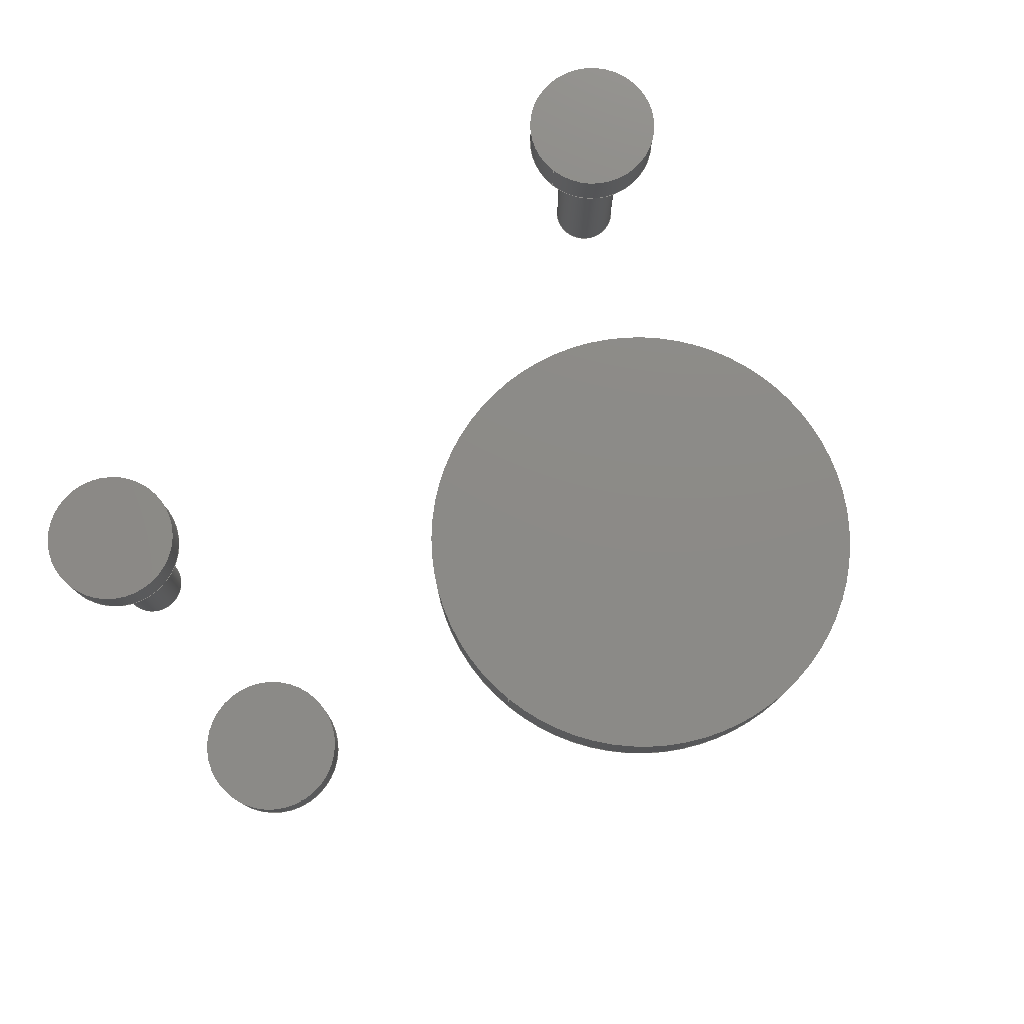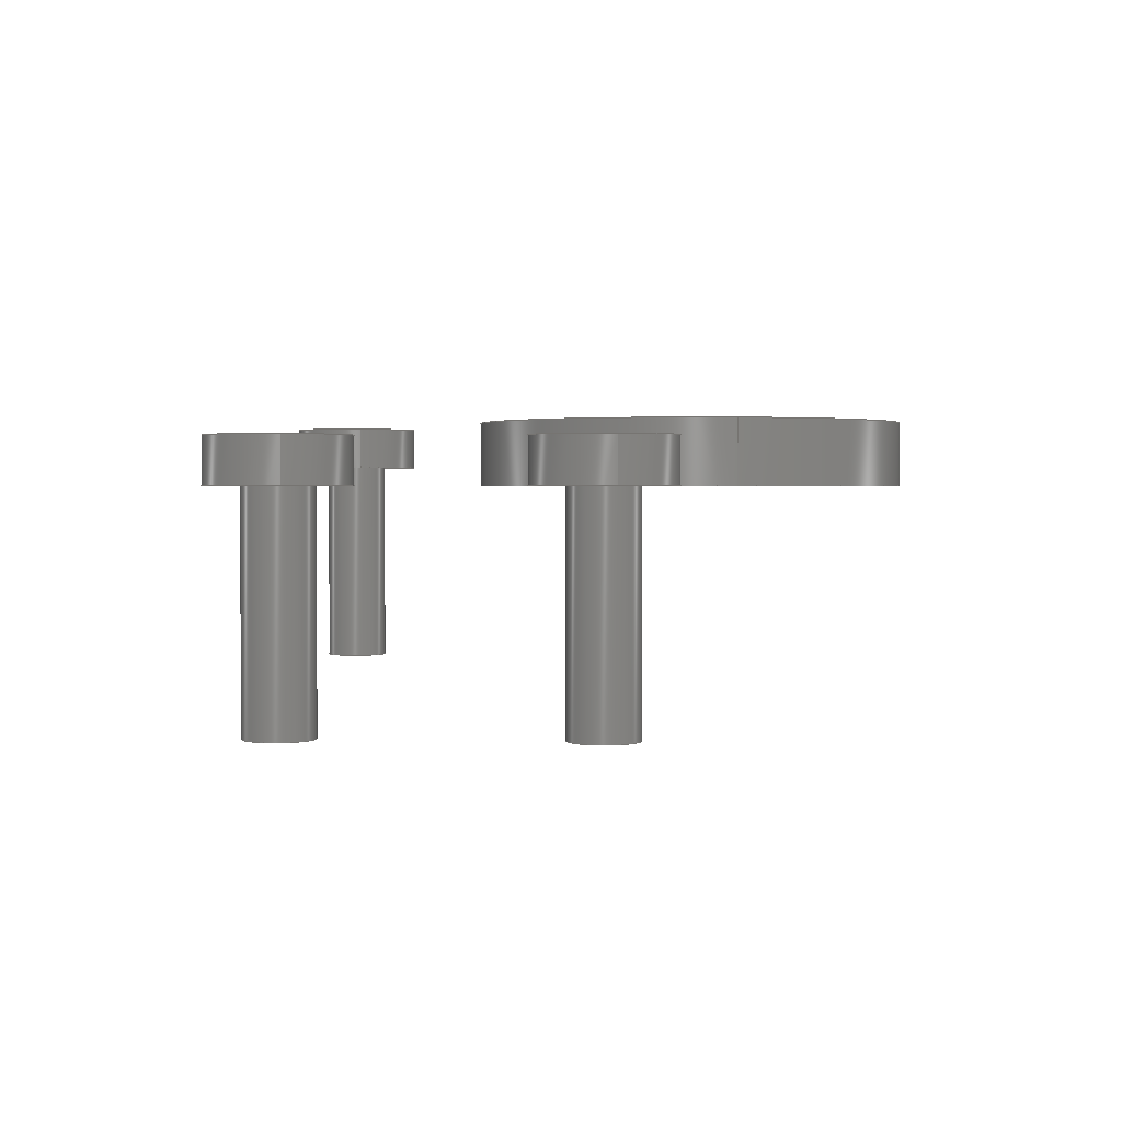
<metadata>
{"format":"step","ext":"step","renderer":"f3d","projection":"perspective","resolution":1024,"background":"white","views":[{"elev":77.2,"azim":-50.9,"up":"+Z"},{"elev":1.9,"azim":-98.8,"up":"+Z"}]}
</metadata>
<code>
ISO-10303-21;
DATA;
#1=MECHANICAL_DESIGN_GEOMETRIC_PRESENTATION_REPRESENTATION('',(#7,#8,
#9,#10),#374);
#2=SHAPE_REPRESENTATION_RELATIONSHIP('SRR','None',#381,#3);
#3=ADVANCED_BREP_SHAPE_REPRESENTATION('',(#11,#12,#13,#14),#373);
#4=FACE_BOUND('',#52,.T.);
#5=FACE_BOUND('',#58,.T.);
#6=FACE_BOUND('',#64,.T.);
#7=STYLED_ITEM('',(#390),#11);
#8=STYLED_ITEM('',(#390),#12);
#9=STYLED_ITEM('',(#391),#13);
#10=STYLED_ITEM('',(#392),#14);
#11=MANIFOLD_SOLID_BREP('Body1',#195);
#12=MANIFOLD_SOLID_BREP('Body2',#196);
#13=MANIFOLD_SOLID_BREP('Body3',#197);
#14=MANIFOLD_SOLID_BREP('Body4',#198);
#15=PLANE('',#215);
#16=PLANE('',#216);
#17=PLANE('',#220);
#18=PLANE('',#224);
#19=PLANE('',#225);
#20=PLANE('',#229);
#21=PLANE('',#233);
#22=PLANE('',#234);
#23=PLANE('',#238);
#24=PLANE('',#242);
#25=PLANE('',#243);
#26=FACE_OUTER_BOUND('',#44,.T.);
#27=FACE_OUTER_BOUND('',#45,.T.);
#28=FACE_OUTER_BOUND('',#46,.T.);
#29=FACE_OUTER_BOUND('',#47,.T.);
#30=FACE_OUTER_BOUND('',#48,.T.);
#31=FACE_OUTER_BOUND('',#49,.T.);
#32=FACE_OUTER_BOUND('',#50,.T.);
#33=FACE_OUTER_BOUND('',#51,.T.);
#34=FACE_OUTER_BOUND('',#53,.T.);
#35=FACE_OUTER_BOUND('',#54,.T.);
#36=FACE_OUTER_BOUND('',#55,.T.);
#37=FACE_OUTER_BOUND('',#56,.T.);
#38=FACE_OUTER_BOUND('',#57,.T.);
#39=FACE_OUTER_BOUND('',#59,.T.);
#40=FACE_OUTER_BOUND('',#60,.T.);
#41=FACE_OUTER_BOUND('',#61,.T.);
#42=FACE_OUTER_BOUND('',#62,.T.);
#43=FACE_OUTER_BOUND('',#63,.T.);
#44=EDGE_LOOP('',(#128,#129,#130,#131));
#45=EDGE_LOOP('',(#132));
#46=EDGE_LOOP('',(#133));
#47=EDGE_LOOP('',(#134,#135,#136,#137));
#48=EDGE_LOOP('',(#138));
#49=EDGE_LOOP('',(#139,#140,#141,#142));
#50=EDGE_LOOP('',(#143));
#51=EDGE_LOOP('',(#144));
#52=EDGE_LOOP('',(#145));
#53=EDGE_LOOP('',(#146,#147,#148,#149));
#54=EDGE_LOOP('',(#150));
#55=EDGE_LOOP('',(#151,#152,#153,#154));
#56=EDGE_LOOP('',(#155));
#57=EDGE_LOOP('',(#156));
#58=EDGE_LOOP('',(#157));
#59=EDGE_LOOP('',(#158,#159,#160,#161));
#60=EDGE_LOOP('',(#162));
#61=EDGE_LOOP('',(#163,#164,#165,#166));
#62=EDGE_LOOP('',(#167));
#63=EDGE_LOOP('',(#168));
#64=EDGE_LOOP('',(#169));
#65=LINE('',#322,#72);
#66=LINE('',#330,#73);
#67=LINE('',#337,#74);
#68=LINE('',#345,#75);
#69=LINE('',#352,#76);
#70=LINE('',#360,#77);
#71=LINE('',#367,#78);
#72=VECTOR('',#250,5);
#73=VECTOR('',#261,0.75);
#74=VECTOR('',#270,1.546);
#75=VECTOR('',#281,0.75);
#76=VECTOR('',#290,1.5);
#77=VECTOR('',#301,0.75);
#78=VECTOR('',#310,1.5);
#79=CIRCLE('',#213,5);
#80=CIRCLE('',#214,5);
#81=CIRCLE('',#218,0.75);
#82=CIRCLE('',#219,0.75);
#83=CIRCLE('',#222,1.546);
#84=CIRCLE('',#223,1.546);
#85=CIRCLE('',#227,0.75);
#86=CIRCLE('',#228,0.75);
#87=CIRCLE('',#231,1.5);
#88=CIRCLE('',#232,1.5);
#89=CIRCLE('',#236,0.75);
#90=CIRCLE('',#237,0.75);
#91=CIRCLE('',#240,1.5);
#92=CIRCLE('',#241,1.5);
#93=VERTEX_POINT('',#319);
#94=VERTEX_POINT('',#321);
#95=VERTEX_POINT('',#327);
#96=VERTEX_POINT('',#329);
#97=VERTEX_POINT('',#334);
#98=VERTEX_POINT('',#336);
#99=VERTEX_POINT('',#342);
#100=VERTEX_POINT('',#344);
#101=VERTEX_POINT('',#349);
#102=VERTEX_POINT('',#351);
#103=VERTEX_POINT('',#357);
#104=VERTEX_POINT('',#359);
#105=VERTEX_POINT('',#364);
#106=VERTEX_POINT('',#366);
#107=EDGE_CURVE('',#93,#93,#79,.T.);
#108=EDGE_CURVE('',#93,#94,#65,.T.);
#109=EDGE_CURVE('',#94,#94,#80,.T.);
#110=EDGE_CURVE('',#95,#95,#81,.T.);
#111=EDGE_CURVE('',#95,#96,#66,.T.);
#112=EDGE_CURVE('',#96,#96,#82,.T.);
#113=EDGE_CURVE('',#97,#97,#83,.T.);
#114=EDGE_CURVE('',#97,#98,#67,.T.);
#115=EDGE_CURVE('',#98,#98,#84,.T.);
#116=EDGE_CURVE('',#99,#99,#85,.T.);
#117=EDGE_CURVE('',#99,#100,#68,.T.);
#118=EDGE_CURVE('',#100,#100,#86,.T.);
#119=EDGE_CURVE('',#101,#101,#87,.T.);
#120=EDGE_CURVE('',#101,#102,#69,.T.);
#121=EDGE_CURVE('',#102,#102,#88,.T.);
#122=EDGE_CURVE('',#103,#103,#89,.T.);
#123=EDGE_CURVE('',#103,#104,#70,.T.);
#124=EDGE_CURVE('',#104,#104,#90,.T.);
#125=EDGE_CURVE('',#105,#105,#91,.T.);
#126=EDGE_CURVE('',#105,#106,#71,.T.);
#127=EDGE_CURVE('',#106,#106,#92,.T.);
#128=ORIENTED_EDGE('',*,*,#107,.F.);
#129=ORIENTED_EDGE('',*,*,#108,.T.);
#130=ORIENTED_EDGE('',*,*,#109,.T.);
#131=ORIENTED_EDGE('',*,*,#108,.F.);
#132=ORIENTED_EDGE('',*,*,#107,.T.);
#133=ORIENTED_EDGE('',*,*,#109,.F.);
#134=ORIENTED_EDGE('',*,*,#110,.F.);
#135=ORIENTED_EDGE('',*,*,#111,.T.);
#136=ORIENTED_EDGE('',*,*,#112,.F.);
#137=ORIENTED_EDGE('',*,*,#111,.F.);
#138=ORIENTED_EDGE('',*,*,#110,.T.);
#139=ORIENTED_EDGE('',*,*,#113,.F.);
#140=ORIENTED_EDGE('',*,*,#114,.T.);
#141=ORIENTED_EDGE('',*,*,#115,.F.);
#142=ORIENTED_EDGE('',*,*,#114,.F.);
#143=ORIENTED_EDGE('',*,*,#115,.T.);
#144=ORIENTED_EDGE('',*,*,#113,.T.);
#145=ORIENTED_EDGE('',*,*,#112,.T.);
#146=ORIENTED_EDGE('',*,*,#116,.F.);
#147=ORIENTED_EDGE('',*,*,#117,.T.);
#148=ORIENTED_EDGE('',*,*,#118,.F.);
#149=ORIENTED_EDGE('',*,*,#117,.F.);
#150=ORIENTED_EDGE('',*,*,#116,.T.);
#151=ORIENTED_EDGE('',*,*,#119,.F.);
#152=ORIENTED_EDGE('',*,*,#120,.T.);
#153=ORIENTED_EDGE('',*,*,#121,.T.);
#154=ORIENTED_EDGE('',*,*,#120,.F.);
#155=ORIENTED_EDGE('',*,*,#119,.T.);
#156=ORIENTED_EDGE('',*,*,#121,.F.);
#157=ORIENTED_EDGE('',*,*,#118,.T.);
#158=ORIENTED_EDGE('',*,*,#122,.F.);
#159=ORIENTED_EDGE('',*,*,#123,.T.);
#160=ORIENTED_EDGE('',*,*,#124,.F.);
#161=ORIENTED_EDGE('',*,*,#123,.F.);
#162=ORIENTED_EDGE('',*,*,#122,.T.);
#163=ORIENTED_EDGE('',*,*,#125,.F.);
#164=ORIENTED_EDGE('',*,*,#126,.T.);
#165=ORIENTED_EDGE('',*,*,#127,.T.);
#166=ORIENTED_EDGE('',*,*,#126,.F.);
#167=ORIENTED_EDGE('',*,*,#125,.T.);
#168=ORIENTED_EDGE('',*,*,#127,.F.);
#169=ORIENTED_EDGE('',*,*,#124,.T.);
#170=CYLINDRICAL_SURFACE('',#212,5);
#171=CYLINDRICAL_SURFACE('',#217,0.75);
#172=CYLINDRICAL_SURFACE('',#221,1.546);
#173=CYLINDRICAL_SURFACE('',#226,0.75);
#174=CYLINDRICAL_SURFACE('',#230,1.5);
#175=CYLINDRICAL_SURFACE('',#235,0.75);
#176=CYLINDRICAL_SURFACE('',#239,1.5);
#177=ADVANCED_FACE('',(#26),#170,.T.);
#178=ADVANCED_FACE('',(#27),#15,.T.);
#179=ADVANCED_FACE('',(#28),#16,.F.);
#180=ADVANCED_FACE('',(#29),#171,.T.);
#181=ADVANCED_FACE('',(#30),#17,.T.);
#182=ADVANCED_FACE('',(#31),#172,.T.);
#183=ADVANCED_FACE('',(#32),#18,.T.);
#184=ADVANCED_FACE('',(#33,#4),#19,.F.);
#185=ADVANCED_FACE('',(#34),#173,.T.);
#186=ADVANCED_FACE('',(#35),#20,.T.);
#187=ADVANCED_FACE('',(#36),#174,.T.);
#188=ADVANCED_FACE('',(#37),#21,.T.);
#189=ADVANCED_FACE('',(#38,#5),#22,.F.);
#190=ADVANCED_FACE('',(#39),#175,.T.);
#191=ADVANCED_FACE('',(#40),#23,.T.);
#192=ADVANCED_FACE('',(#41),#176,.T.);
#193=ADVANCED_FACE('',(#42),#24,.T.);
#194=ADVANCED_FACE('',(#43,#6),#25,.F.);
#195=CLOSED_SHELL('',(#177,#178,#179));
#196=CLOSED_SHELL('',(#180,#181,#182,#183,#184));
#197=CLOSED_SHELL('',(#185,#186,#187,#188,#189));
#198=CLOSED_SHELL('',(#190,#191,#192,#193,#194));
#199=DERIVED_UNIT_ELEMENT(#201,1);
#200=DERIVED_UNIT_ELEMENT(#376,3);
#201=(
MASS_UNIT()
NAMED_UNIT(*)
SI_UNIT(.KILO.,.GRAM.)
);
#202=DERIVED_UNIT((#199,#200));
#203=MEASURE_REPRESENTATION_ITEM('density measure',
POSITIVE_RATIO_MEASURE(7850),#202);
#204=PROPERTY_DEFINITION_REPRESENTATION(#209,#206);
#205=PROPERTY_DEFINITION_REPRESENTATION(#210,#207);
#206=REPRESENTATION('material name',(#208),#373);
#207=REPRESENTATION('density',(#203),#373);
#208=DESCRIPTIVE_REPRESENTATION_ITEM('Steel','Steel');
#209=PROPERTY_DEFINITION('material property','material name',#383);
#210=PROPERTY_DEFINITION('material property','density of part',#383);
#211=AXIS2_PLACEMENT_3D('placement',#317,#244,#245);
#212=AXIS2_PLACEMENT_3D('',#318,#246,#247);
#213=AXIS2_PLACEMENT_3D('',#320,#248,#249);
#214=AXIS2_PLACEMENT_3D('',#323,#251,#252);
#215=AXIS2_PLACEMENT_3D('',#324,#253,#254);
#216=AXIS2_PLACEMENT_3D('',#325,#255,#256);
#217=AXIS2_PLACEMENT_3D('',#326,#257,#258);
#218=AXIS2_PLACEMENT_3D('',#328,#259,#260);
#219=AXIS2_PLACEMENT_3D('',#331,#262,#263);
#220=AXIS2_PLACEMENT_3D('',#332,#264,#265);
#221=AXIS2_PLACEMENT_3D('',#333,#266,#267);
#222=AXIS2_PLACEMENT_3D('',#335,#268,#269);
#223=AXIS2_PLACEMENT_3D('',#338,#271,#272);
#224=AXIS2_PLACEMENT_3D('',#339,#273,#274);
#225=AXIS2_PLACEMENT_3D('',#340,#275,#276);
#226=AXIS2_PLACEMENT_3D('',#341,#277,#278);
#227=AXIS2_PLACEMENT_3D('',#343,#279,#280);
#228=AXIS2_PLACEMENT_3D('',#346,#282,#283);
#229=AXIS2_PLACEMENT_3D('',#347,#284,#285);
#230=AXIS2_PLACEMENT_3D('',#348,#286,#287);
#231=AXIS2_PLACEMENT_3D('',#350,#288,#289);
#232=AXIS2_PLACEMENT_3D('',#353,#291,#292);
#233=AXIS2_PLACEMENT_3D('',#354,#293,#294);
#234=AXIS2_PLACEMENT_3D('',#355,#295,#296);
#235=AXIS2_PLACEMENT_3D('',#356,#297,#298);
#236=AXIS2_PLACEMENT_3D('',#358,#299,#300);
#237=AXIS2_PLACEMENT_3D('',#361,#302,#303);
#238=AXIS2_PLACEMENT_3D('',#362,#304,#305);
#239=AXIS2_PLACEMENT_3D('',#363,#306,#307);
#240=AXIS2_PLACEMENT_3D('',#365,#308,#309);
#241=AXIS2_PLACEMENT_3D('',#368,#311,#312);
#242=AXIS2_PLACEMENT_3D('',#369,#313,#314);
#243=AXIS2_PLACEMENT_3D('',#370,#315,#316);
#244=DIRECTION('axis',(0,0,1));
#245=DIRECTION('refdir',(1,0,0));
#246=DIRECTION('center_axis',(0,0,1));
#247=DIRECTION('ref_axis',(1,0,0));
#248=DIRECTION('center_axis',(0,0,1));
#249=DIRECTION('ref_axis',(1,0,0));
#250=DIRECTION('',(0,0,-1));
#251=DIRECTION('center_axis',(0,0,1));
#252=DIRECTION('ref_axis',(1,0,0));
#253=DIRECTION('center_axis',(0,0,1));
#254=DIRECTION('ref_axis',(1,0,0));
#255=DIRECTION('center_axis',(0,0,1));
#256=DIRECTION('ref_axis',(1,0,0));
#257=DIRECTION('center_axis',(0,0,-1));
#258=DIRECTION('ref_axis',(-1,0,0));
#259=DIRECTION('center_axis',(0,0,-1));
#260=DIRECTION('ref_axis',(-1,0,0));
#261=DIRECTION('',(0,0,1));
#262=DIRECTION('center_axis',(0,0,1));
#263=DIRECTION('ref_axis',(-1,0,0));
#264=DIRECTION('center_axis',(0,0,-1));
#265=DIRECTION('ref_axis',(-1,0,0));
#266=DIRECTION('center_axis',(0,0,-1));
#267=DIRECTION('ref_axis',(1,0,0));
#268=DIRECTION('center_axis',(0,0,-1));
#269=DIRECTION('ref_axis',(1,0,0));
#270=DIRECTION('',(0,0,1));
#271=DIRECTION('center_axis',(0,0,1));
#272=DIRECTION('ref_axis',(1,0,0));
#273=DIRECTION('center_axis',(0,0,1));
#274=DIRECTION('ref_axis',(1,0,0));
#275=DIRECTION('center_axis',(0,0,1));
#276=DIRECTION('ref_axis',(1,0,0));
#277=DIRECTION('center_axis',(0,0,-1));
#278=DIRECTION('ref_axis',(-1,0,0));
#279=DIRECTION('center_axis',(0,0,-1));
#280=DIRECTION('ref_axis',(-1,0,0));
#281=DIRECTION('',(0,0,1));
#282=DIRECTION('center_axis',(0,0,1));
#283=DIRECTION('ref_axis',(-1,0,0));
#284=DIRECTION('center_axis',(0,0,-1));
#285=DIRECTION('ref_axis',(-1,0,0));
#286=DIRECTION('center_axis',(0,0,1));
#287=DIRECTION('ref_axis',(1,0,0));
#288=DIRECTION('center_axis',(0,0,1));
#289=DIRECTION('ref_axis',(1,0,0));
#290=DIRECTION('',(0,0,-1));
#291=DIRECTION('center_axis',(0,0,1));
#292=DIRECTION('ref_axis',(1,0,0));
#293=DIRECTION('center_axis',(0,0,1));
#294=DIRECTION('ref_axis',(1,0,0));
#295=DIRECTION('center_axis',(0,0,1));
#296=DIRECTION('ref_axis',(1,0,0));
#297=DIRECTION('center_axis',(0,0,-1));
#298=DIRECTION('ref_axis',(-1,0,0));
#299=DIRECTION('center_axis',(0,0,-1));
#300=DIRECTION('ref_axis',(-1,0,0));
#301=DIRECTION('',(0,0,1));
#302=DIRECTION('center_axis',(0,0,1));
#303=DIRECTION('ref_axis',(-1,0,0));
#304=DIRECTION('center_axis',(0,0,-1));
#305=DIRECTION('ref_axis',(-1,0,0));
#306=DIRECTION('center_axis',(0,0,1));
#307=DIRECTION('ref_axis',(1,0,0));
#308=DIRECTION('center_axis',(0,0,1));
#309=DIRECTION('ref_axis',(1,0,0));
#310=DIRECTION('',(0,0,-1));
#311=DIRECTION('center_axis',(0,0,1));
#312=DIRECTION('ref_axis',(1,0,0));
#313=DIRECTION('center_axis',(0,0,1));
#314=DIRECTION('ref_axis',(1,0,0));
#315=DIRECTION('center_axis',(0,0,1));
#316=DIRECTION('ref_axis',(1,0,0));
#317=CARTESIAN_POINT('',(0,0,0));
#318=CARTESIAN_POINT('Origin',(0,0,0));
#319=CARTESIAN_POINT('',(-5,-6.123e-16,1.5));
#320=CARTESIAN_POINT('Origin',(0,0,1.5));
#321=CARTESIAN_POINT('',(-5,-6.123e-16,0));
#322=CARTESIAN_POINT('',(-5,-6.123e-16,0));
#323=CARTESIAN_POINT('Origin',(0,0,0));
#324=CARTESIAN_POINT('Origin',(0,0,1.5));
#325=CARTESIAN_POINT('Origin',(0,0,0));
#326=CARTESIAN_POINT('Origin',(7.537,7.5,0.5));
#327=CARTESIAN_POINT('',(8.287,7.5,-4.5));
#328=CARTESIAN_POINT('Origin',(7.537,7.5,-4.5));
#329=CARTESIAN_POINT('',(8.287,7.5,0.5));
#330=CARTESIAN_POINT('',(8.287,7.5,0.5));
#331=CARTESIAN_POINT('Origin',(7.537,7.5,0.5));
#332=CARTESIAN_POINT('Origin',(7.537,7.5,-4.5));
#333=CARTESIAN_POINT('Origin',(7.537,7.5,1.5));
#334=CARTESIAN_POINT('',(5.991,7.5,0.5));
#335=CARTESIAN_POINT('Origin',(7.537,7.5,0.5));
#336=CARTESIAN_POINT('',(5.991,7.5,1.5));
#337=CARTESIAN_POINT('',(5.991,7.5,1.5));
#338=CARTESIAN_POINT('Origin',(7.537,7.5,1.5));
#339=CARTESIAN_POINT('Origin',(7.537,7.5,1.5));
#340=CARTESIAN_POINT('Origin',(7.537,7.5,0.5));
#341=CARTESIAN_POINT('Origin',(-8,10,0));
#342=CARTESIAN_POINT('',(-7.25,10,-5));
#343=CARTESIAN_POINT('Origin',(-8,10,-5));
#344=CARTESIAN_POINT('',(-7.25,10,0));
#345=CARTESIAN_POINT('',(-7.25,10,0));
#346=CARTESIAN_POINT('Origin',(-8,10,0));
#347=CARTESIAN_POINT('Origin',(-8,10,-5));
#348=CARTESIAN_POINT('Origin',(-8,10,0));
#349=CARTESIAN_POINT('',(-9.5,10,1));
#350=CARTESIAN_POINT('Origin',(-8,10,1));
#351=CARTESIAN_POINT('',(-9.5,10,0));
#352=CARTESIAN_POINT('',(-9.5,10,0));
#353=CARTESIAN_POINT('Origin',(-8,10,0));
#354=CARTESIAN_POINT('Origin',(-8,10,1));
#355=CARTESIAN_POINT('Origin',(-8,10,0));
#356=CARTESIAN_POINT('Origin',(-9.358,3.708,0));
#357=CARTESIAN_POINT('',(-8.608,3.708,-5));
#358=CARTESIAN_POINT('Origin',(-9.358,3.708,-5));
#359=CARTESIAN_POINT('',(-8.608,3.708,0));
#360=CARTESIAN_POINT('',(-8.608,3.708,0));
#361=CARTESIAN_POINT('Origin',(-9.358,3.708,0));
#362=CARTESIAN_POINT('Origin',(-9.358,3.708,-5));
#363=CARTESIAN_POINT('Origin',(-9.358,3.708,0));
#364=CARTESIAN_POINT('',(-10.86,3.708,1));
#365=CARTESIAN_POINT('Origin',(-9.358,3.708,1));
#366=CARTESIAN_POINT('',(-10.86,3.708,0));
#367=CARTESIAN_POINT('',(-10.86,3.708,0));
#368=CARTESIAN_POINT('Origin',(-9.358,3.708,0));
#369=CARTESIAN_POINT('Origin',(-9.358,3.708,1));
#370=CARTESIAN_POINT('Origin',(-9.358,3.708,0));
#371=UNCERTAINTY_MEASURE_WITH_UNIT(LENGTH_MEASURE(0.001),#375,
'DISTANCE_ACCURACY_VALUE',
'Maximum model space distance between geometric entities at asserted c
onnectivities');
#372=UNCERTAINTY_MEASURE_WITH_UNIT(LENGTH_MEASURE(0.001),#375,
'DISTANCE_ACCURACY_VALUE',
'Maximum model space distance between geometric entities at asserted c
onnectivities');
#373=(
GEOMETRIC_REPRESENTATION_CONTEXT(3)
GLOBAL_UNCERTAINTY_ASSIGNED_CONTEXT((#371))
GLOBAL_UNIT_ASSIGNED_CONTEXT((#375,#377,#378))
REPRESENTATION_CONTEXT('','3D')
);
#374=(
GEOMETRIC_REPRESENTATION_CONTEXT(3)
GLOBAL_UNCERTAINTY_ASSIGNED_CONTEXT((#372))
GLOBAL_UNIT_ASSIGNED_CONTEXT((#375,#377,#378))
REPRESENTATION_CONTEXT('','3D')
);
#375=(
LENGTH_UNIT()
NAMED_UNIT(*)
SI_UNIT(.CENTI.,.METRE.)
);
#376=(
LENGTH_UNIT()
NAMED_UNIT(*)
SI_UNIT($,.METRE.)
);
#377=(
NAMED_UNIT(*)
PLANE_ANGLE_UNIT()
SI_UNIT($,.RADIAN.)
);
#378=(
NAMED_UNIT(*)
SI_UNIT($,.STERADIAN.)
SOLID_ANGLE_UNIT()
);
#379=SHAPE_DEFINITION_REPRESENTATION(#380,#381);
#380=PRODUCT_DEFINITION_SHAPE('',$,#383);
#381=SHAPE_REPRESENTATION('',(#211),#373);
#382=PRODUCT_DEFINITION_CONTEXT('part definition',#387,'design');
#383=PRODUCT_DEFINITION('Untitled','Untitled',#384,#382);
#384=PRODUCT_DEFINITION_FORMATION('',$,#389);
#385=PRODUCT_RELATED_PRODUCT_CATEGORY('Untitled','Untitled',(#389));
#386=APPLICATION_PROTOCOL_DEFINITION('international standard',
'automotive_design',2009,#387);
#387=APPLICATION_CONTEXT(
'Core Data for Automotive Mechanical Design Process');
#388=PRODUCT_CONTEXT('part definition',#387,'mechanical');
#389=PRODUCT('Untitled','Untitled',$,(#388));
#390=PRESENTATION_STYLE_ASSIGNMENT((#393));
#391=PRESENTATION_STYLE_ASSIGNMENT((#394));
#392=PRESENTATION_STYLE_ASSIGNMENT((#395));
#393=SURFACE_STYLE_USAGE(.BOTH.,#396);
#394=SURFACE_STYLE_USAGE(.BOTH.,#397);
#395=SURFACE_STYLE_USAGE(.BOTH.,#398);
#396=SURFACE_SIDE_STYLE('',(#399));
#397=SURFACE_SIDE_STYLE('',(#400));
#398=SURFACE_SIDE_STYLE('',(#401));
#399=SURFACE_STYLE_FILL_AREA(#402);
#400=SURFACE_STYLE_FILL_AREA(#403);
#401=SURFACE_STYLE_FILL_AREA(#404);
#402=FILL_AREA_STYLE('Steel - Satin',(#405));
#403=FILL_AREA_STYLE('Bronze - Polished',(#406));
#404=FILL_AREA_STYLE('Aluminum - Anodized Glossy (Grey)',(#407));
#405=FILL_AREA_STYLE_COLOUR('Steel - Satin',#408);
#406=FILL_AREA_STYLE_COLOUR('Bronze - Polished',#409);
#407=FILL_AREA_STYLE_COLOUR('Aluminum - Anodized Glossy (Grey)',#410);
#408=COLOUR_RGB('Steel - Satin',0.6275,0.6275,0.6275);
#409=COLOUR_RGB('Bronze - Polished',0.6078,0.5255,
0.3647);
#410=COLOUR_RGB('Aluminum - Anodized Glossy (Grey)',0.5373,0.5373,
0.5373);
ENDSEC;
END-ISO-10303-21;

</code>
